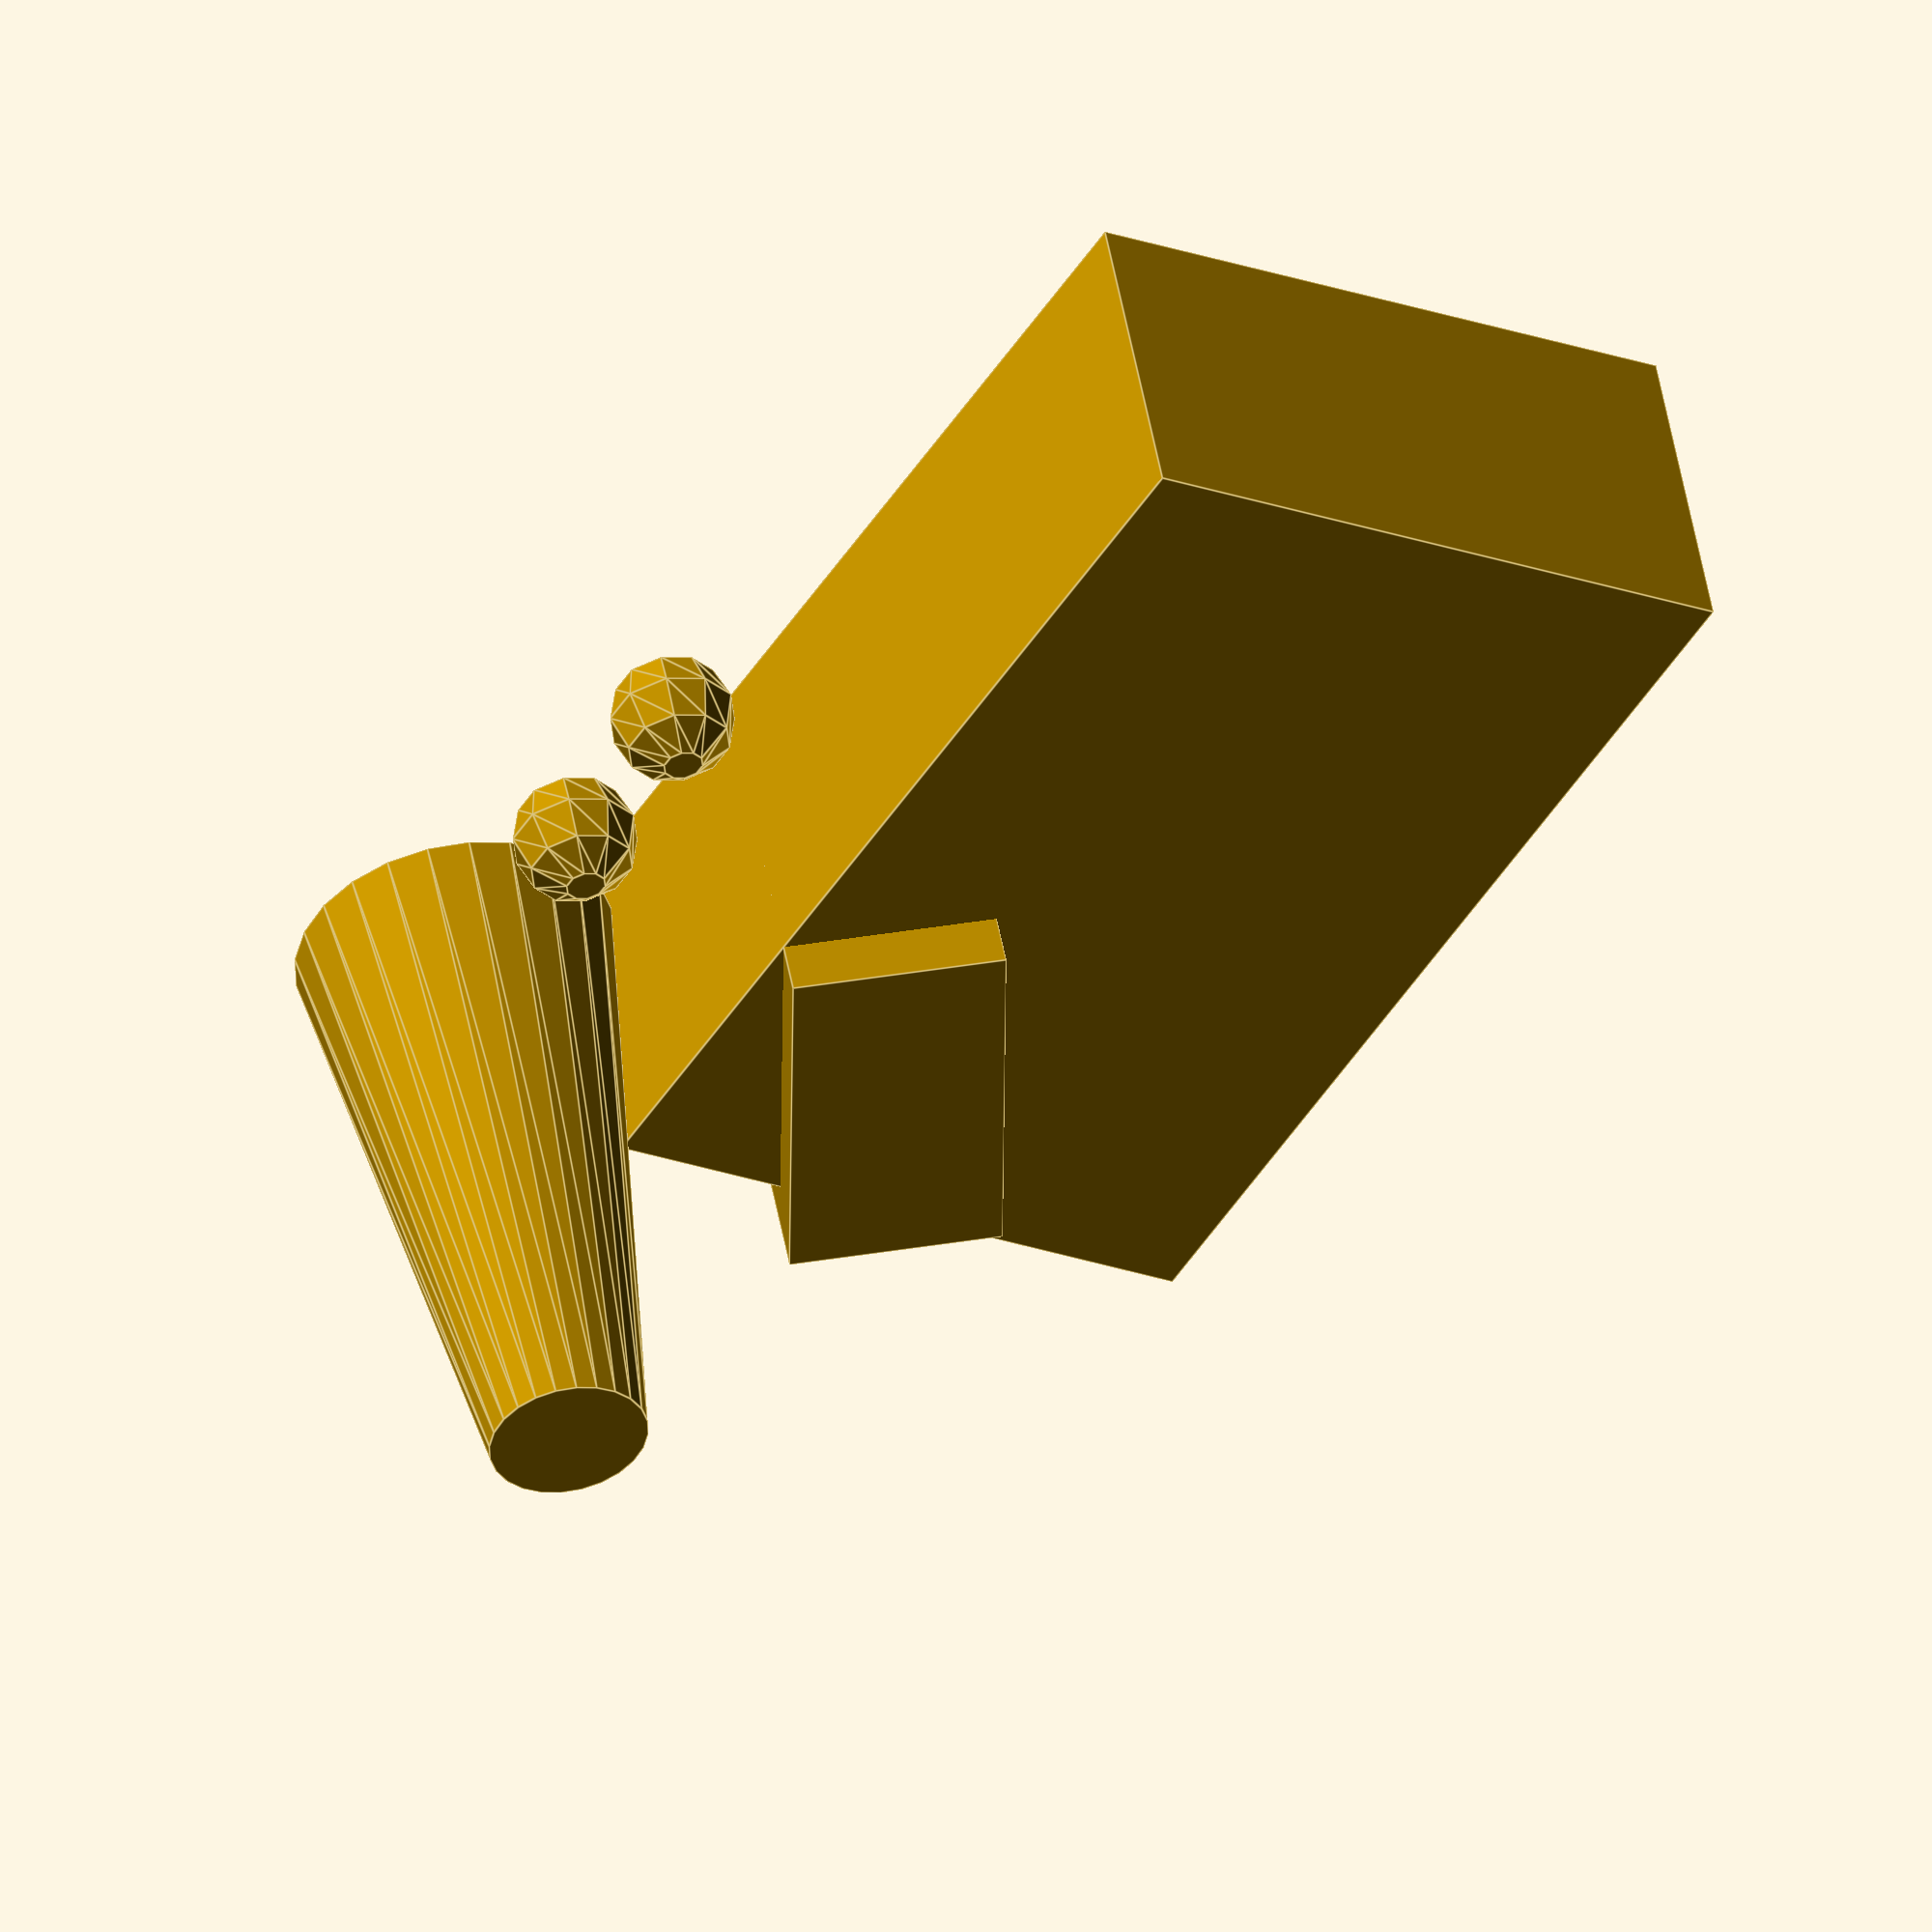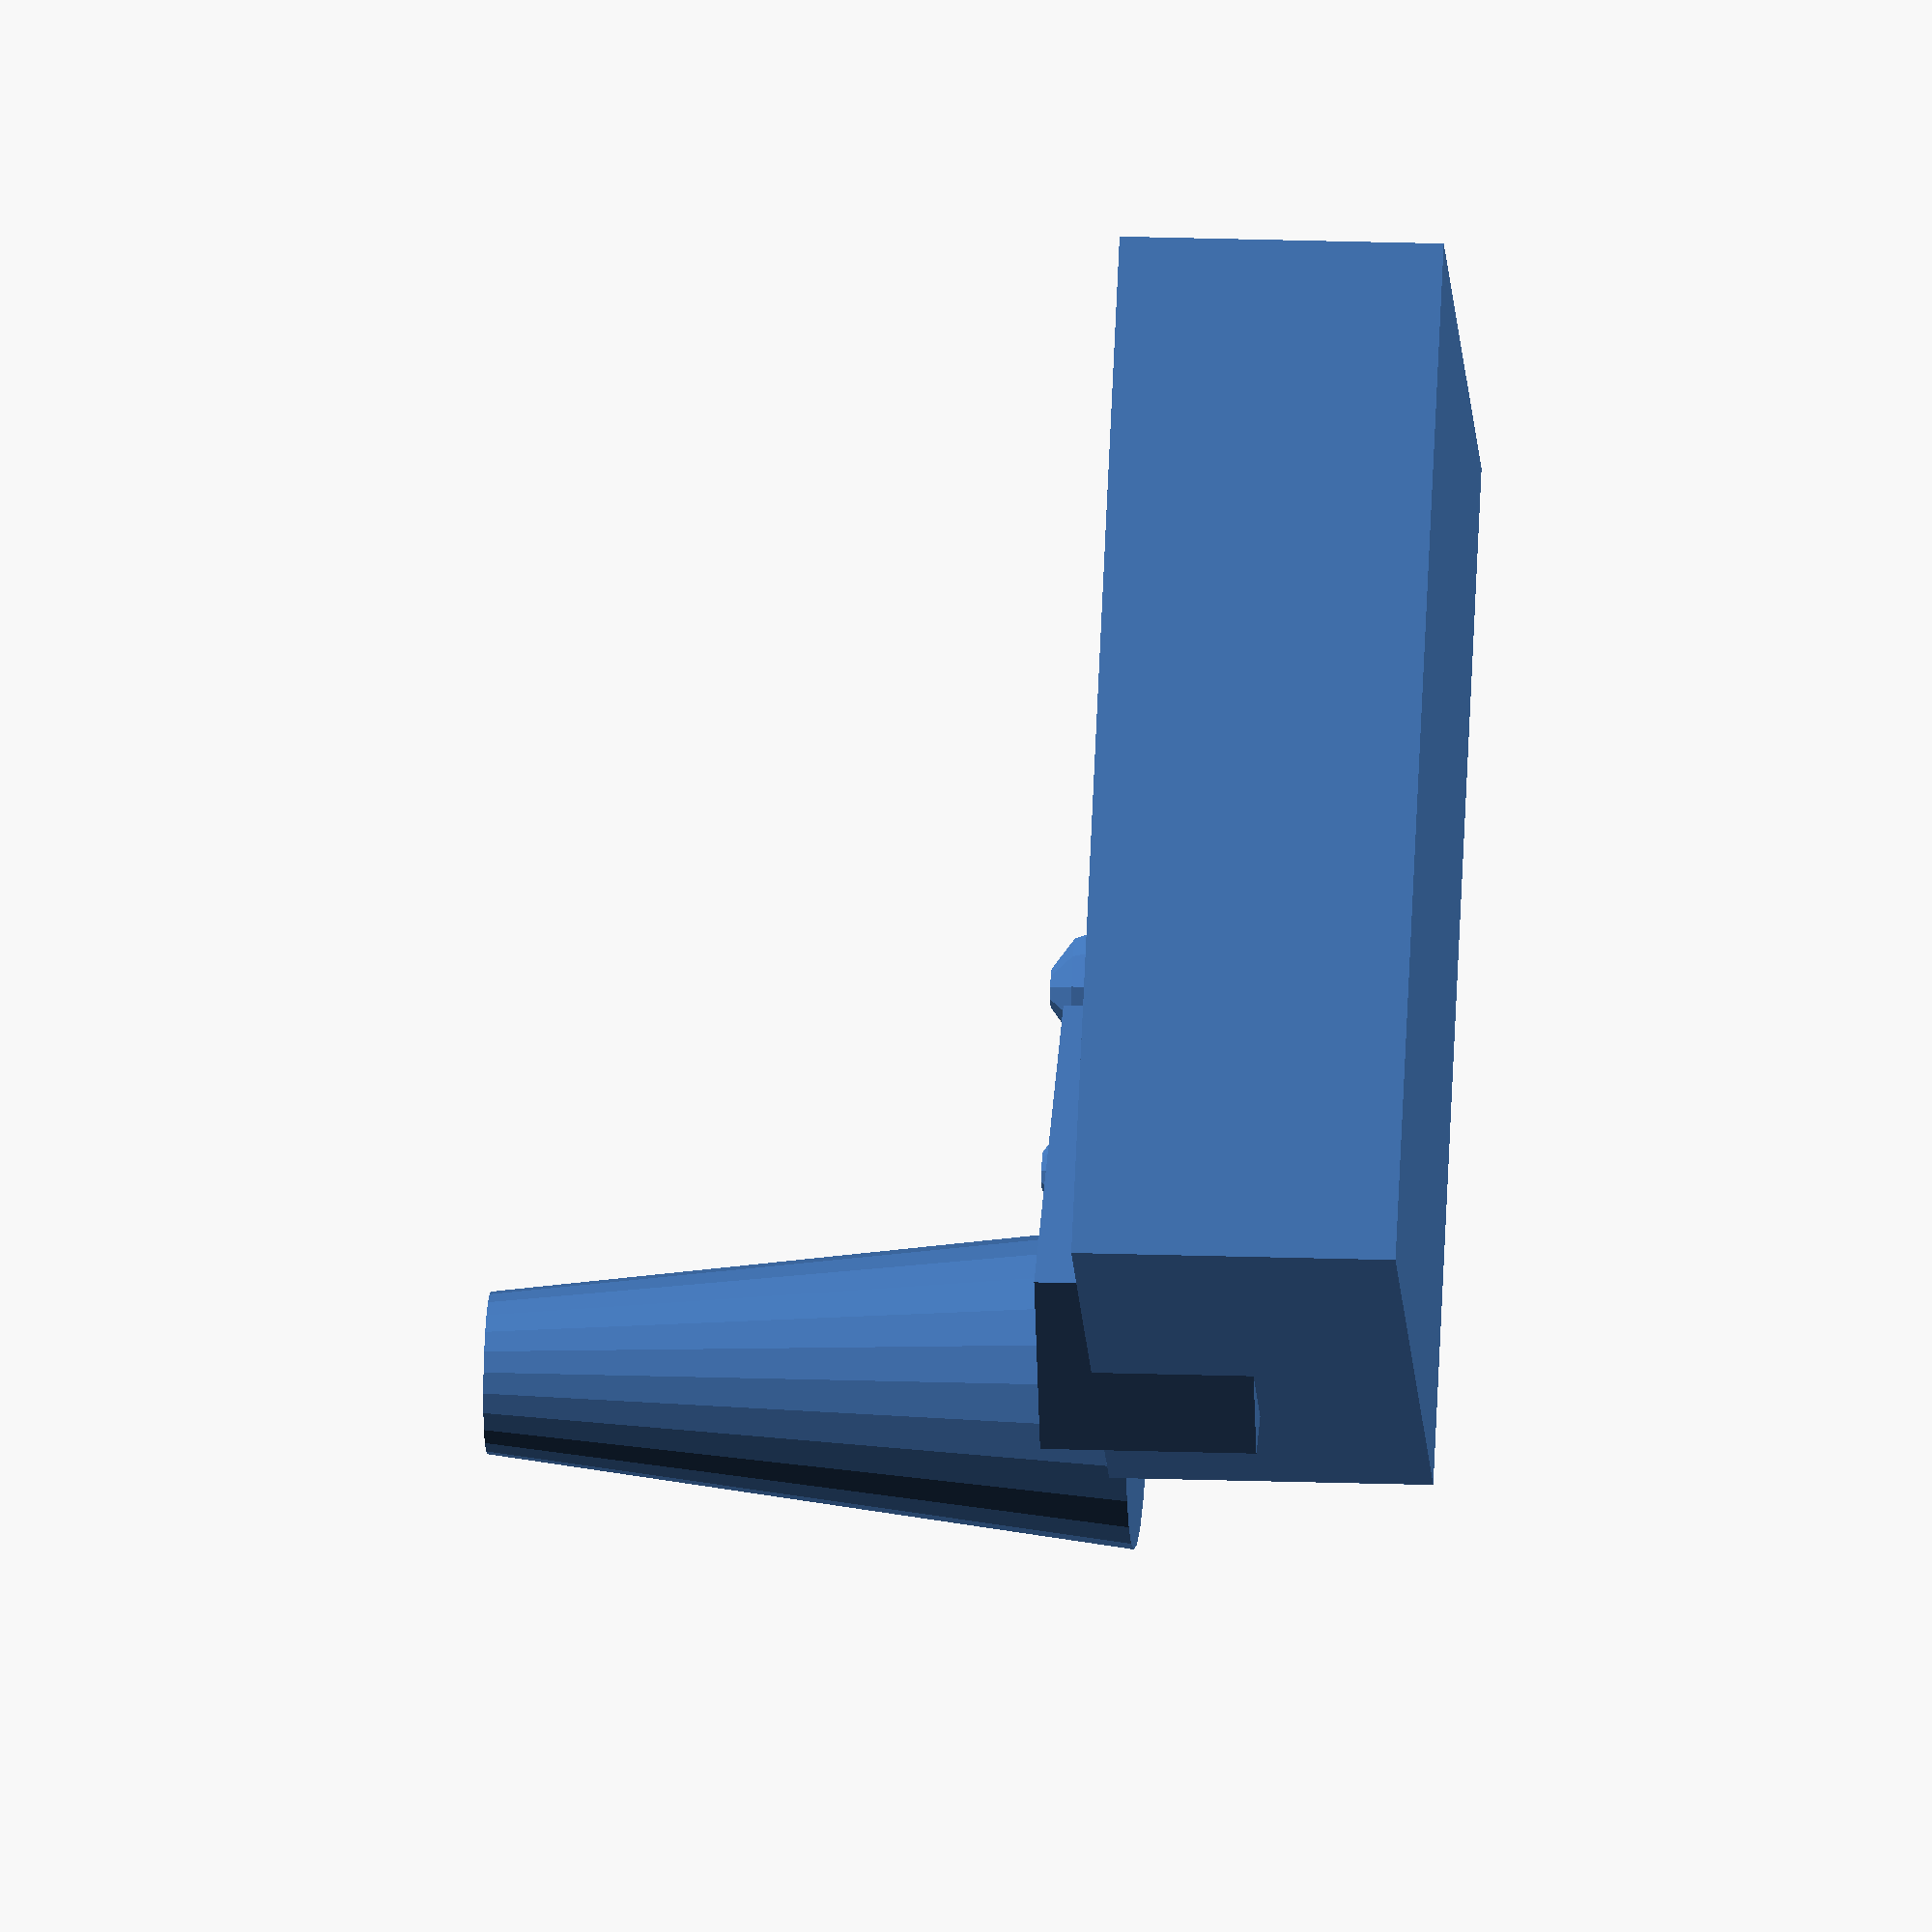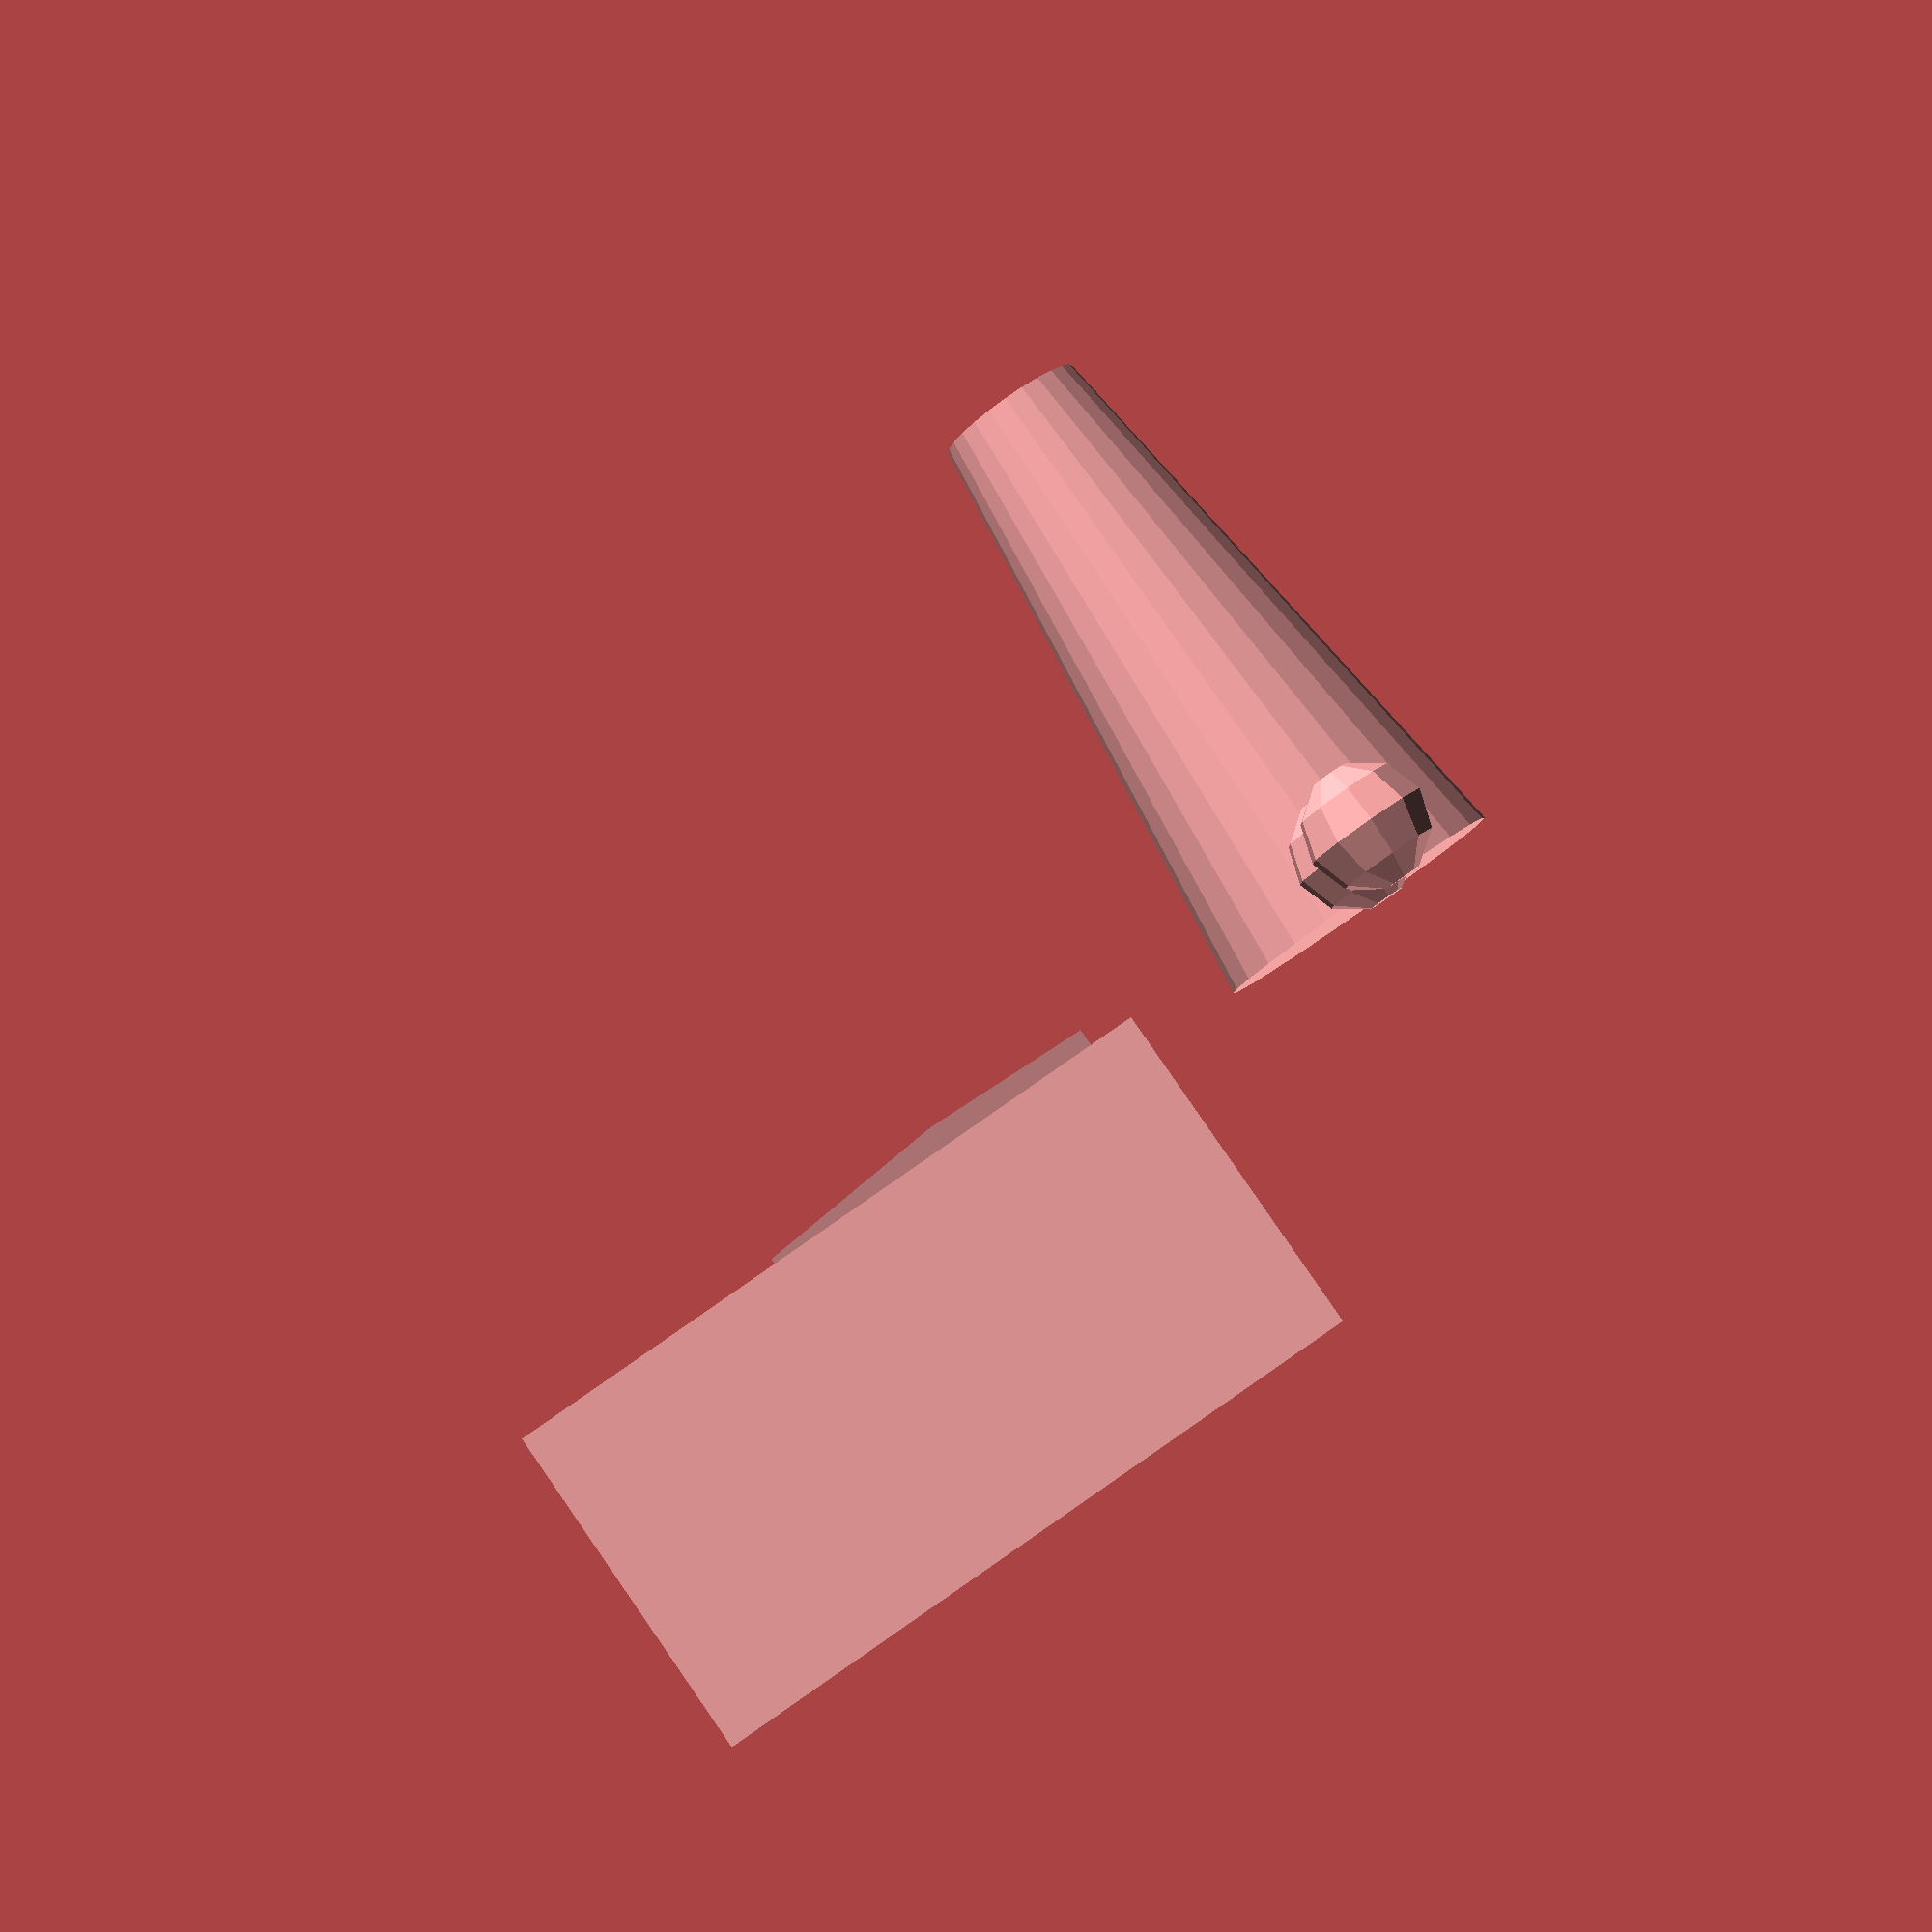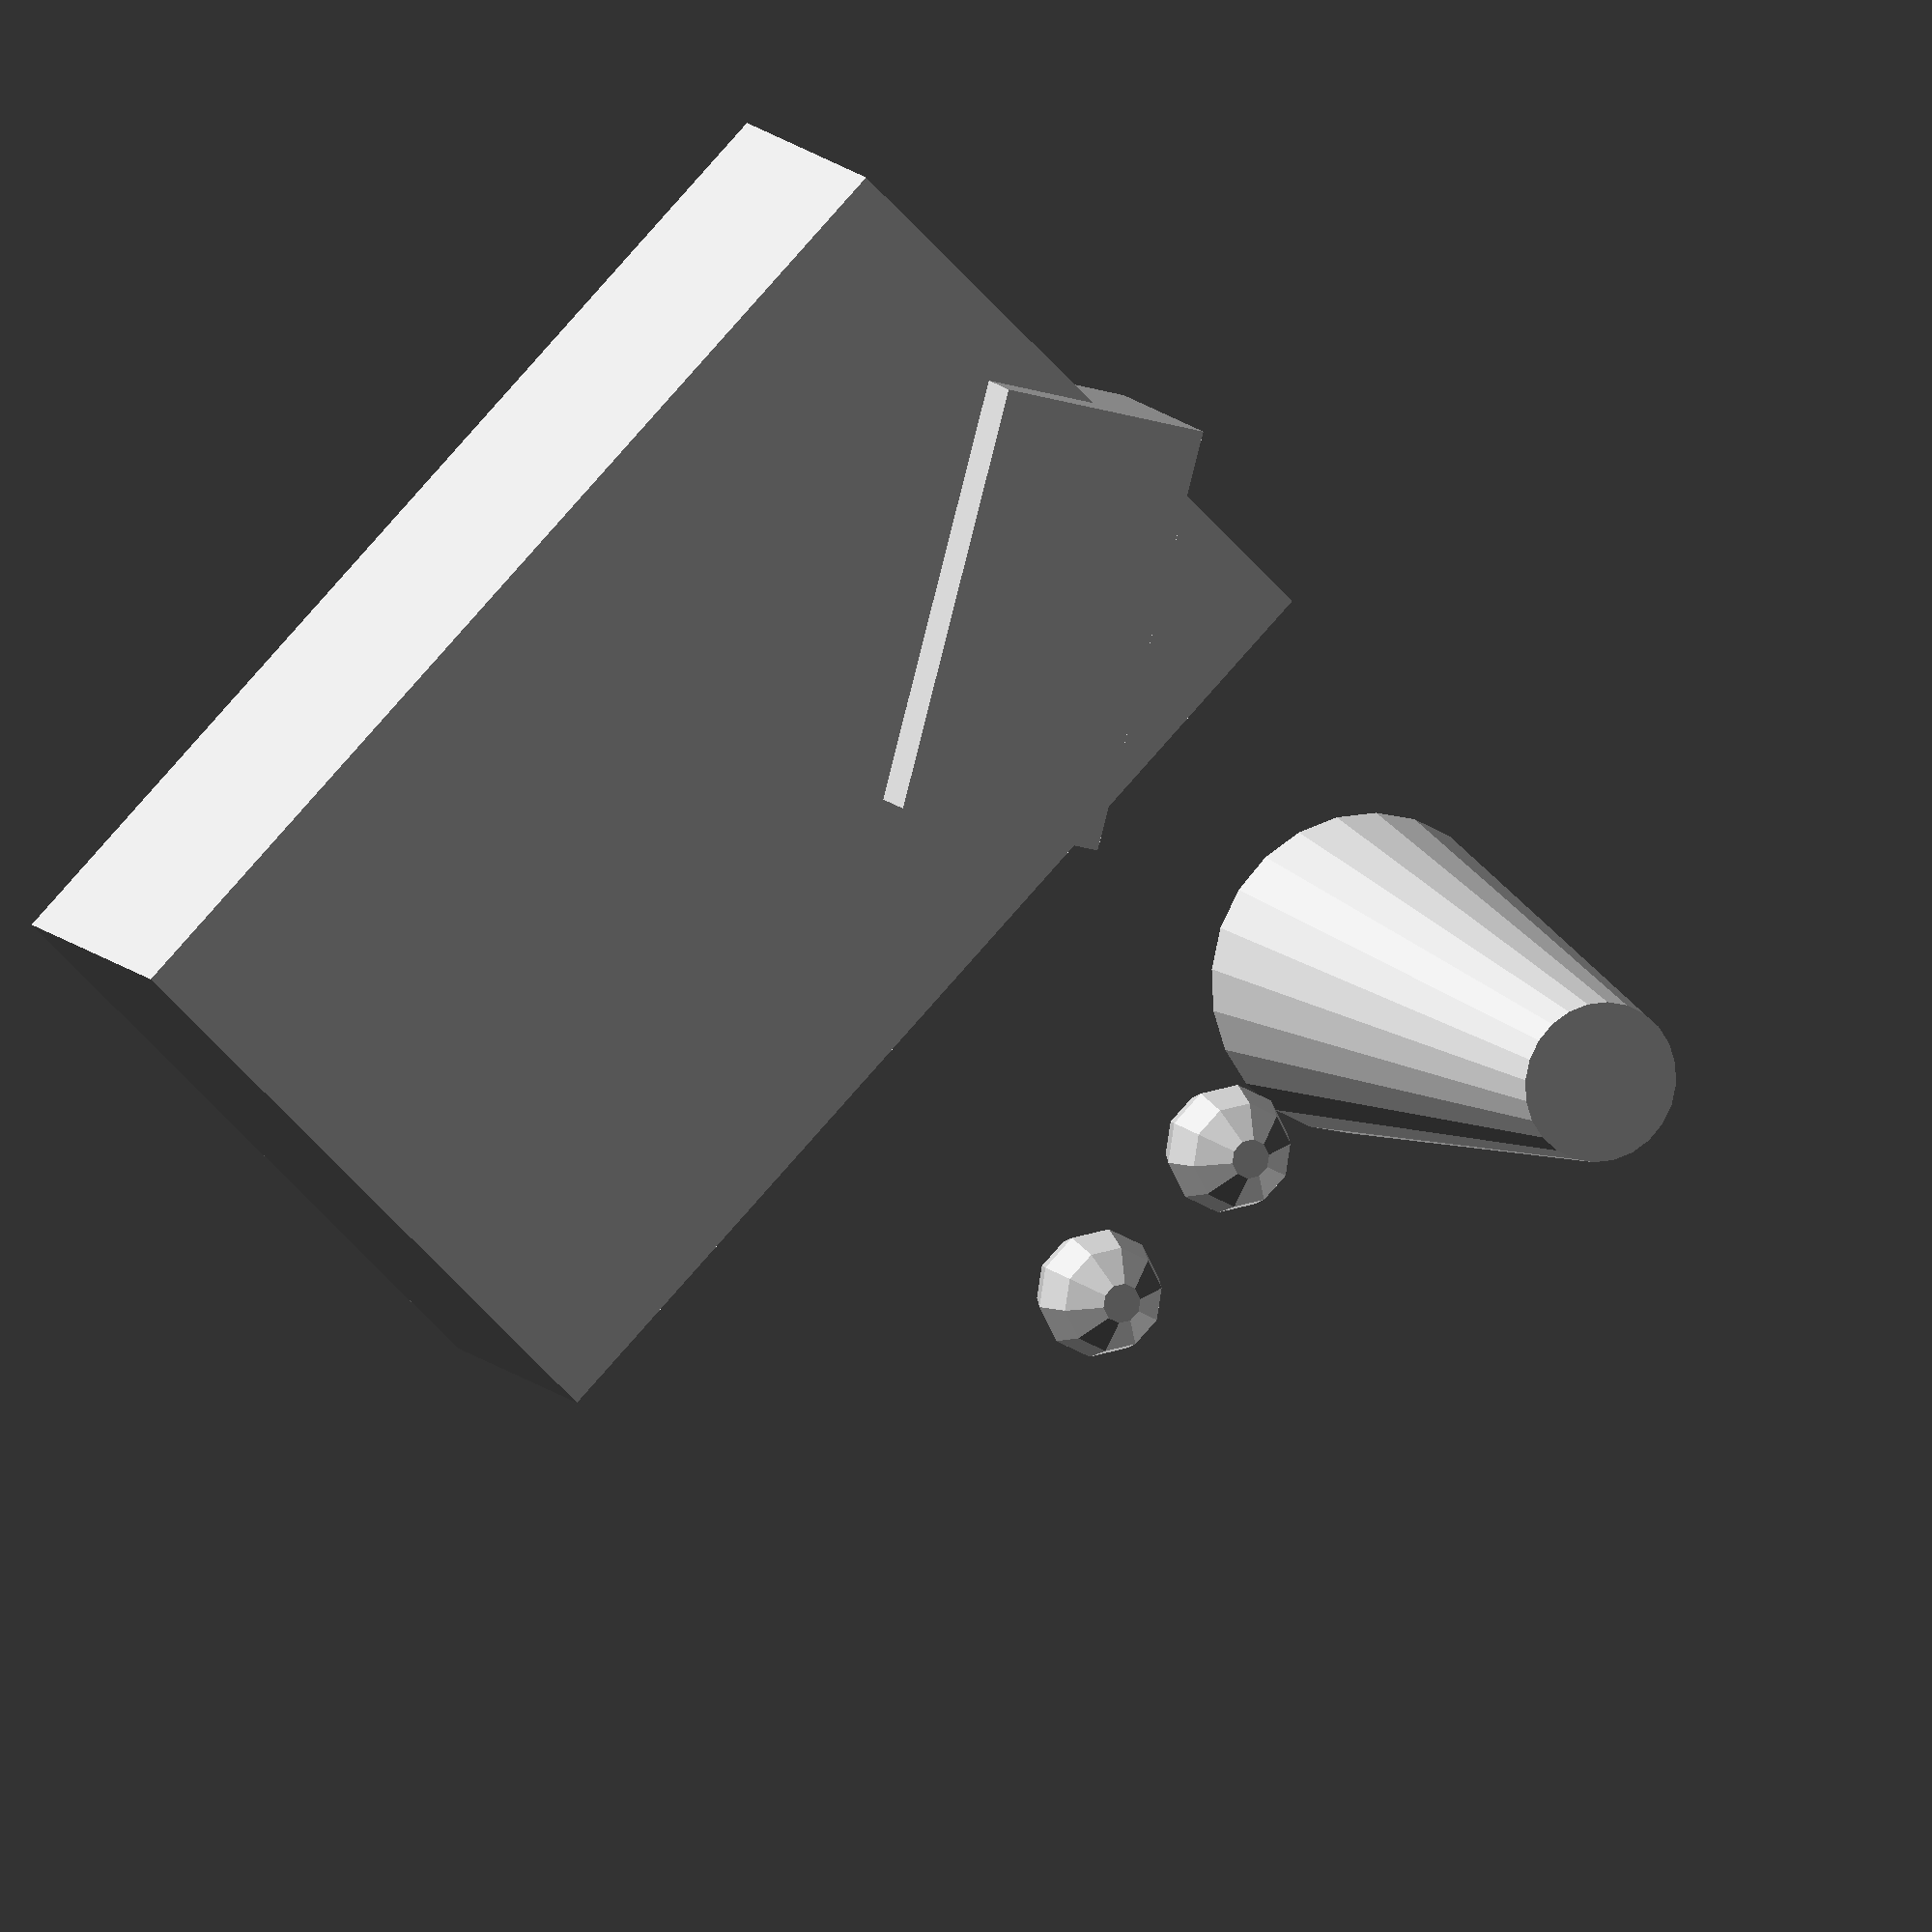
<openscad>
// Fish Model in OpenSCAD

// Parameters
fish_length = 50;
fish_width = 30;
fish_height = 15;
fin_length = 20;
fin_height = 10;
eye_radius = 3;
mouth_radius = 2;

module fish() {
  difference() {
    union() {
      // Body
      translate([0, 0, 0])
      cube([fish_length, fish_width, fish_height]);

      // Tail
      translate([fish_length - 10, -fish_width/2, fish_height])
      rotate([0, 0, 10])
      cylinder(h=fish_width, r1=fish_width/4, r2=fish_width/8);

      //Fin
      translate([fish_length - 15, 0, fish_height/2])
      rotate([0, 0, 30])
      cube([fin_length, fin_height, fin_height]);

      // Eye
      translate([fish_length/2 - eye_radius * 1.5, -fish_width/2, fish_height + 2])
      sphere(eye_radius);
      translate([fish_length/2 + eye_radius * 1.5, -fish_width/2, fish_height + 2])
      sphere(eye_radius);
    }

    // Mouth
    translate([fish_length/2 - mouth_radius * 1.5, -fish_width/2, fish_height - 3])
    cylinder(h=mouth_radius * 2, r=mouth_radius);
  }
}

fish();
</openscad>
<views>
elev=309.6 azim=120.5 roll=349.8 proj=o view=edges
elev=162.7 azim=232.5 roll=85.8 proj=o view=wireframe
elev=95.2 azim=270.4 roll=34.7 proj=p view=solid
elev=349.6 azim=315.2 roll=338.5 proj=o view=wireframe
</views>
